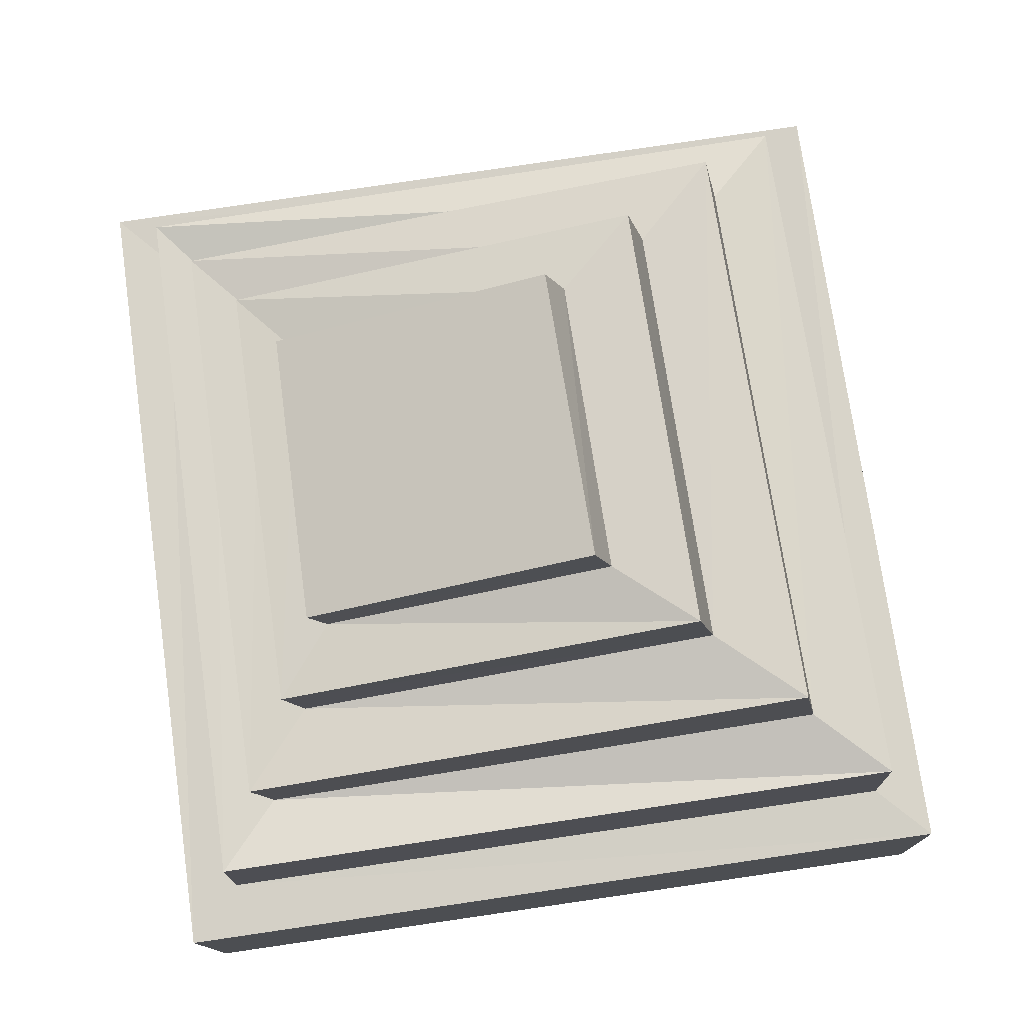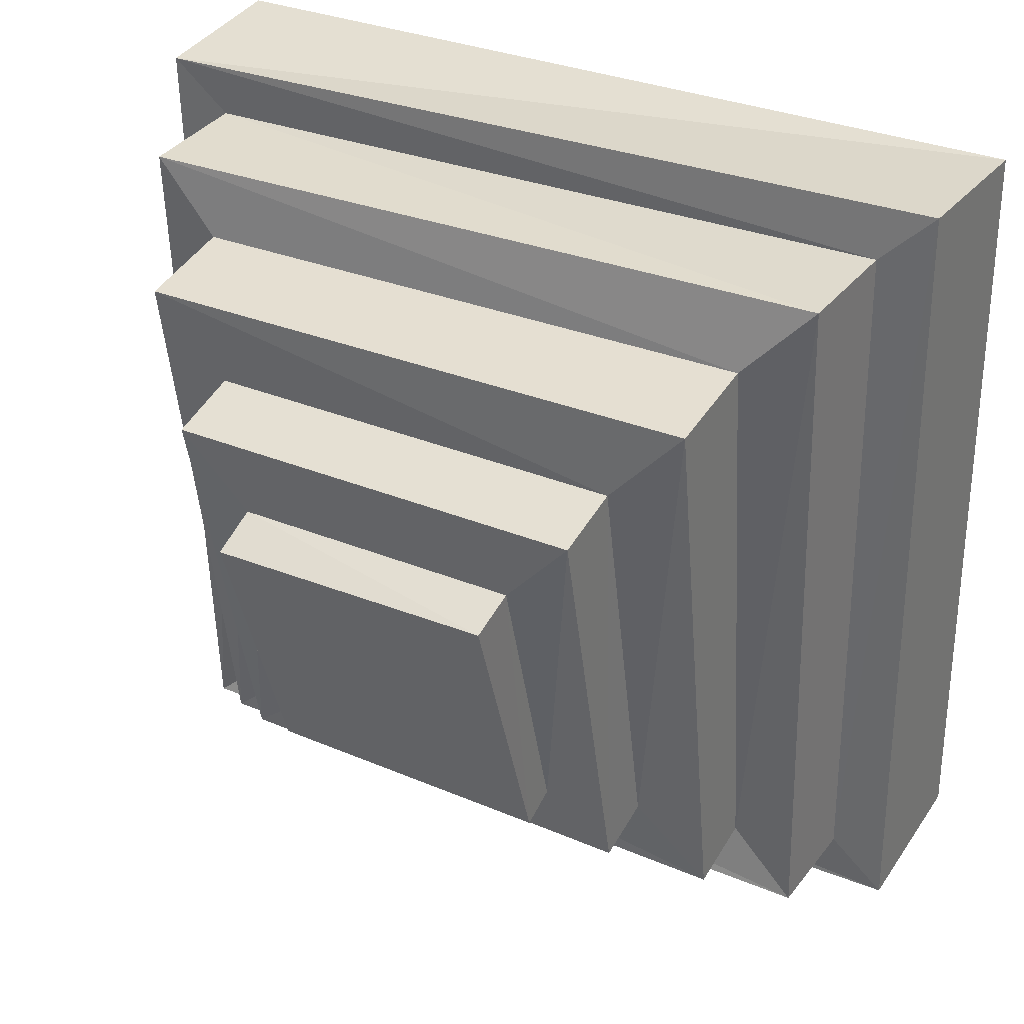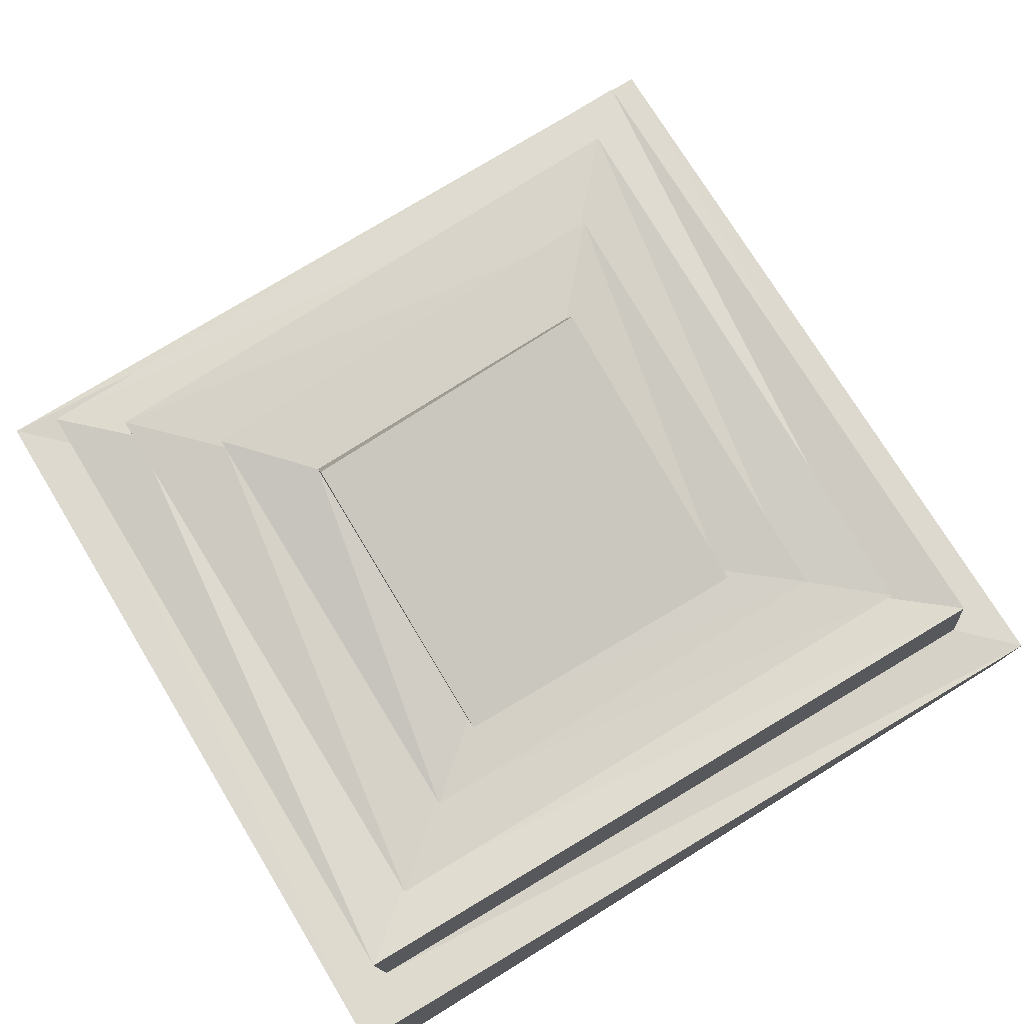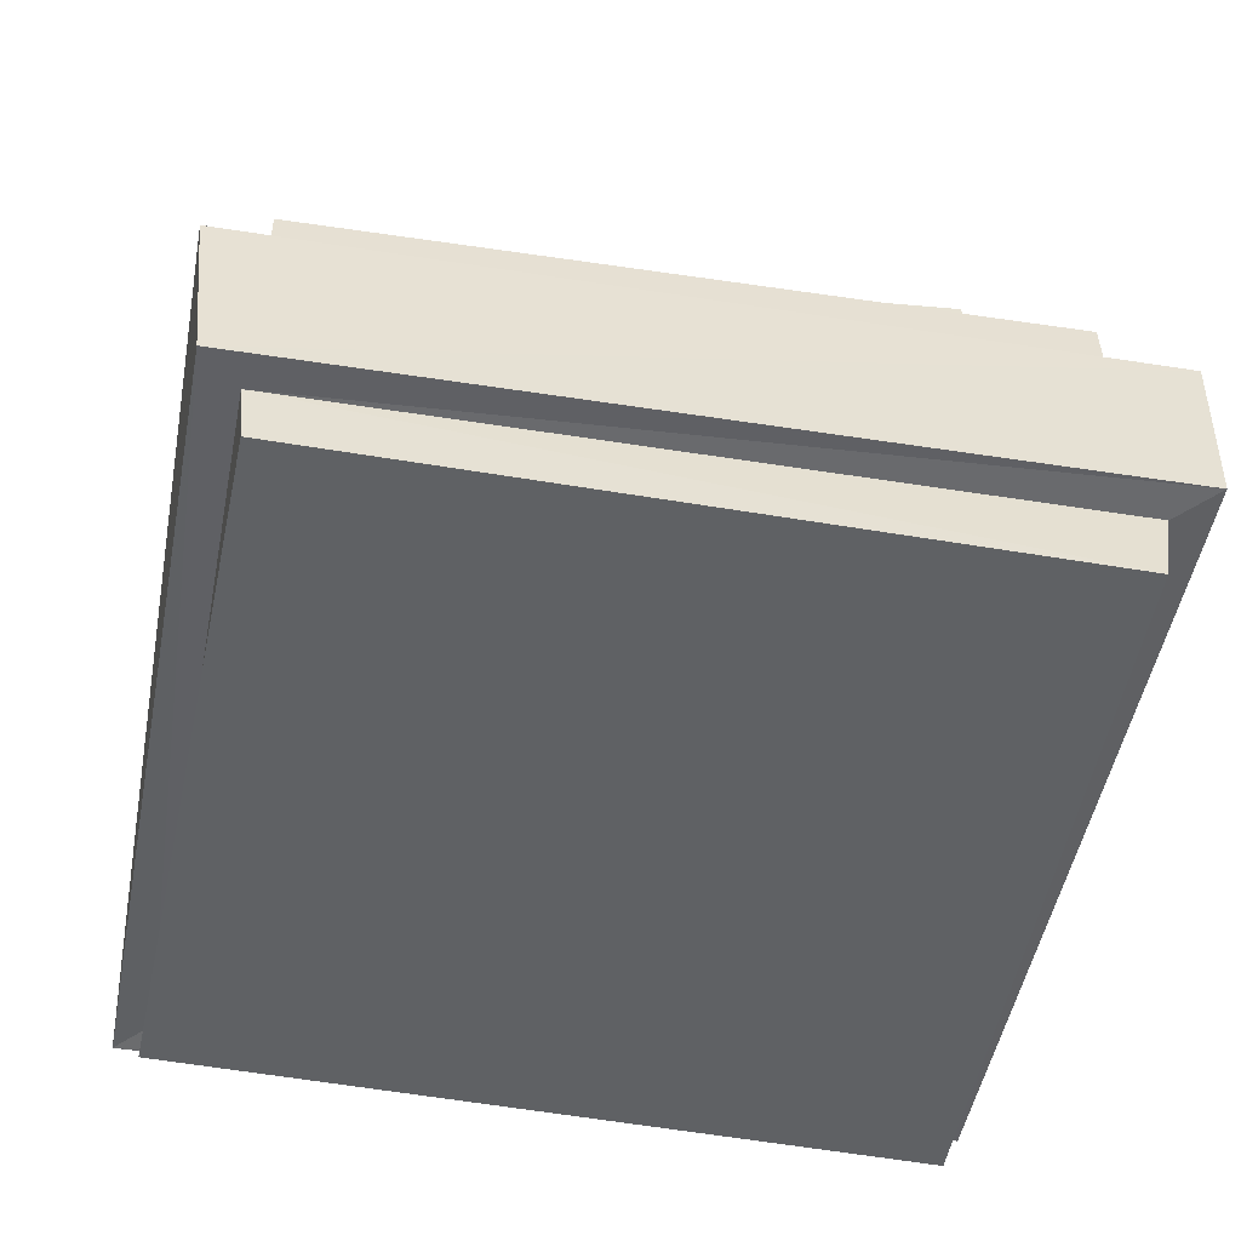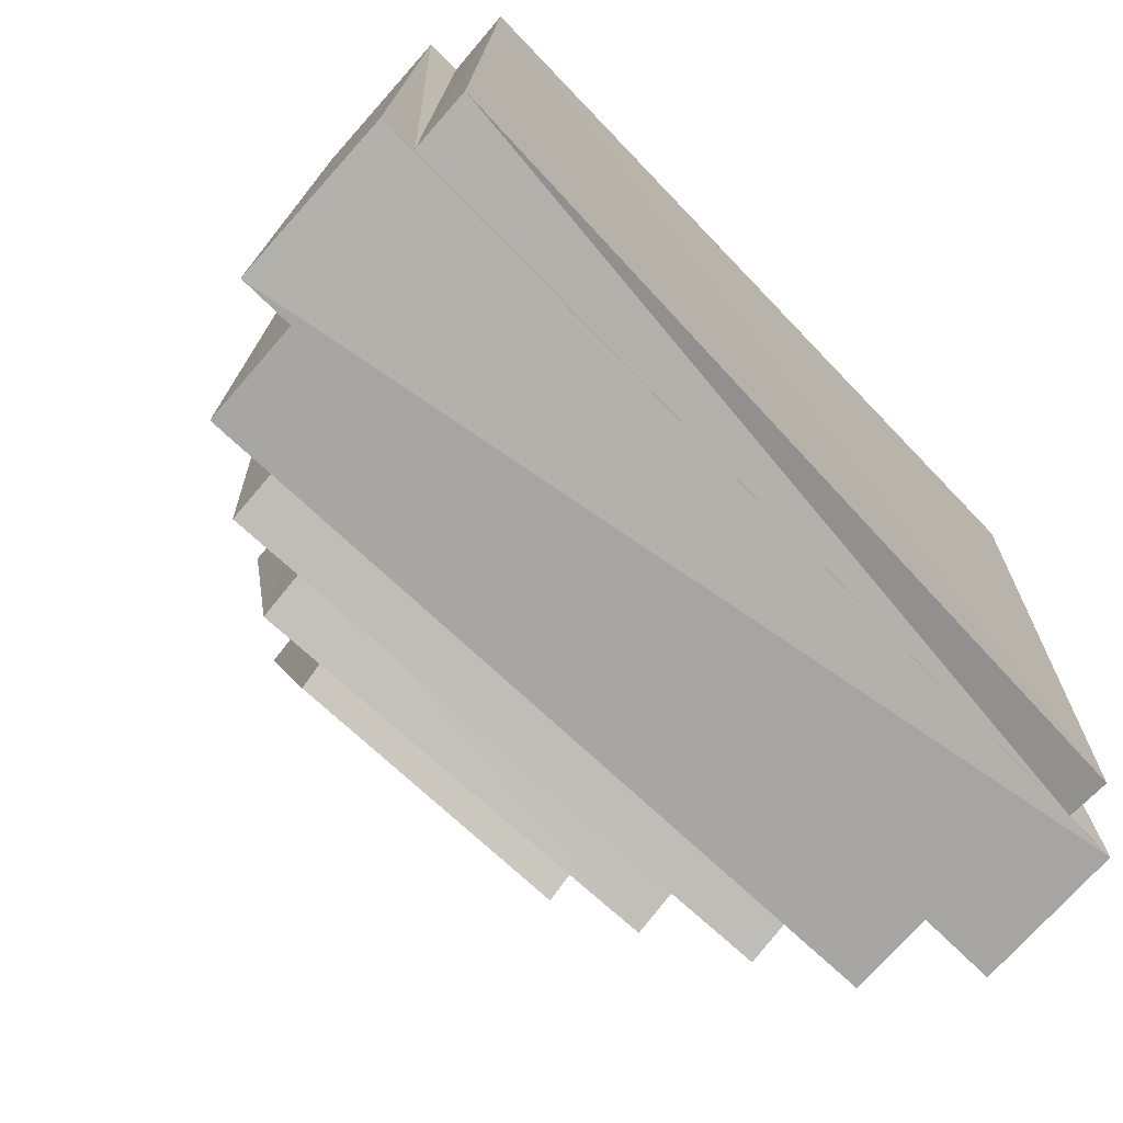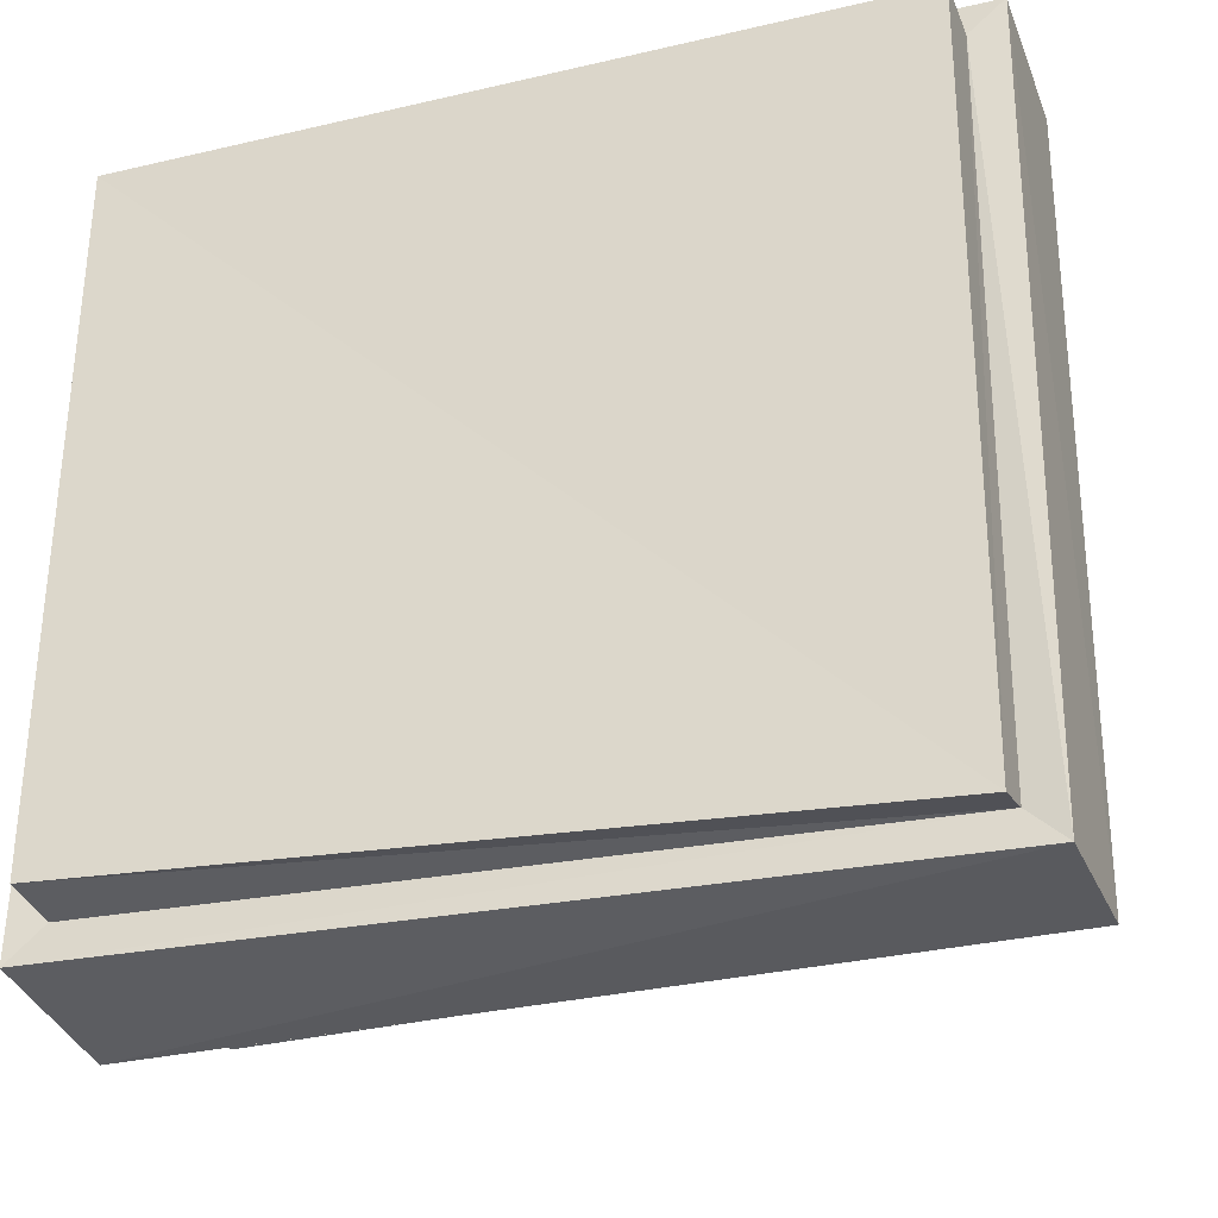
<metadata>
{"format":"obj","ext":"obj","renderer":"f3d","projection":"perspective","resolution":1024,"background":"white","views":[{"elev":78.9,"azim":-97.5,"up":"+Y"},{"elev":33.7,"azim":-153.5,"up":"+Z"},{"elev":72.4,"azim":149.6,"up":"+Y"},{"elev":-46.1,"azim":-99.9,"up":"+Y"},{"elev":-74.2,"azim":-46.3,"up":"+Z"},{"elev":-32.7,"azim":16.2,"up":"+Z"}]}
</metadata>
<code>
o GreenSLime_Cube
v -0.4864 0.08597 0.5038
v -0.4448 0.3043 0.4923
v -0.4975 0.08432 -0.4261
v -0.4575 0.2943 -0.4214
v 0.5049 0.06973 0.5112
v 0.4935 0.2622 0.4745
v 0.4909 0.07318 -0.4516
v 0.4819 0.2502 -0.4275
v -0.5147 0.3015 0.5617
v -0.5294 0.2918 -0.4901
v 0.5521 0.2526 -0.4941
v 0.5653 0.2649 0.5415
v -0.3409 0.4736 0.3977
v -0.3558 0.418 -0.344
v 0.4042 0.366 -0.3508
v 0.4181 0.4245 0.3798
v -0.43 0.4599 0.4932
v -0.4443 0.4352 -0.4212
v 0.4933 0.378 -0.4257
v 0.506 0.4066 0.4689
v -0.2323 0.5978 0.266
v -0.2473 0.5045 -0.2811
v 0.3132 0.4612 -0.2863
v 0.3278 0.5558 0.2547
v -0.3299 0.6034 0.3762
v -0.3483 0.5087 -0.3671
v 0.4112 0.4538 -0.3728
v 0.4285 0.5509 0.3578
v -0.1375 0.6772 0.1417
v -0.1495 0.5819 -0.2335
v 0.2329 0.5542 -0.2345
v 0.2443 0.6497 0.1329
v -0.2245 0.6913 0.2429
v -0.2403 0.5807 -0.3054
v 0.3196 0.5391 -0.3088
v 0.3346 0.6505 0.2309
v -0.1307 0.7377 0.1191
v -0.1441 0.6236 -0.2571
v 0.2367 0.6001 -0.2566
v 0.2489 0.7114 0.1071
v -0.5451 0.08198 -0.4714
v -0.5321 0.09168 0.5507
v 0.5367 0.06725 -0.497
v 0.5525 0.07211 0.5563
v -0.5038 0.007867 -0.4194
v -0.4963 -0.006954 0.4868
v 0.485 0.01922 -0.4627
v 0.4989 -0.007064 0.5172
f 9 41 42
f 10 43 41
f 11 44 43
f 12 42 44
f 7 45 3
f 6 17 2
f 4 9 2
f 8 10 4
f 6 11 8
f 2 12 6
f 15 28 16
f 4 19 8
f 8 20 6
f 2 18 4
f 14 17 13
f 15 18 14
f 16 19 15
f 13 20 16
f 23 36 24
f 13 26 14
f 16 25 13
f 14 27 15
f 22 25 21
f 23 26 22
f 24 27 23
f 21 28 24
f 32 37 29
f 21 34 22
f 24 33 21
f 22 35 23
f 30 33 29
f 31 34 30
f 32 35 31
f 29 36 32
f 38 40 39
f 30 39 31
f 31 40 32
f 29 38 30
f 3 42 41
f 7 41 43
f 5 43 44
f 1 44 42
f 47 46 45
f 5 47 7
f 3 46 1
f 1 48 5
f 9 10 41
f 10 11 43
f 11 12 44
f 12 9 42
f 7 47 45
f 6 20 17
f 4 10 9
f 8 11 10
f 6 12 11
f 2 9 12
f 15 27 28
f 4 18 19
f 8 19 20
f 2 17 18
f 14 18 17
f 15 19 18
f 16 20 19
f 13 17 20
f 23 35 36
f 13 25 26
f 16 28 25
f 14 26 27
f 22 26 25
f 23 27 26
f 24 28 27
f 21 25 28
f 32 40 37
f 21 33 34
f 24 36 33
f 22 34 35
f 30 34 33
f 31 35 34
f 32 36 35
f 29 33 36
f 38 37 40
f 30 38 39
f 31 39 40
f 29 37 38
f 3 1 42
f 7 3 41
f 5 7 43
f 1 5 44
f 47 48 46
f 5 48 47
f 3 45 46
f 1 46 48

</code>
